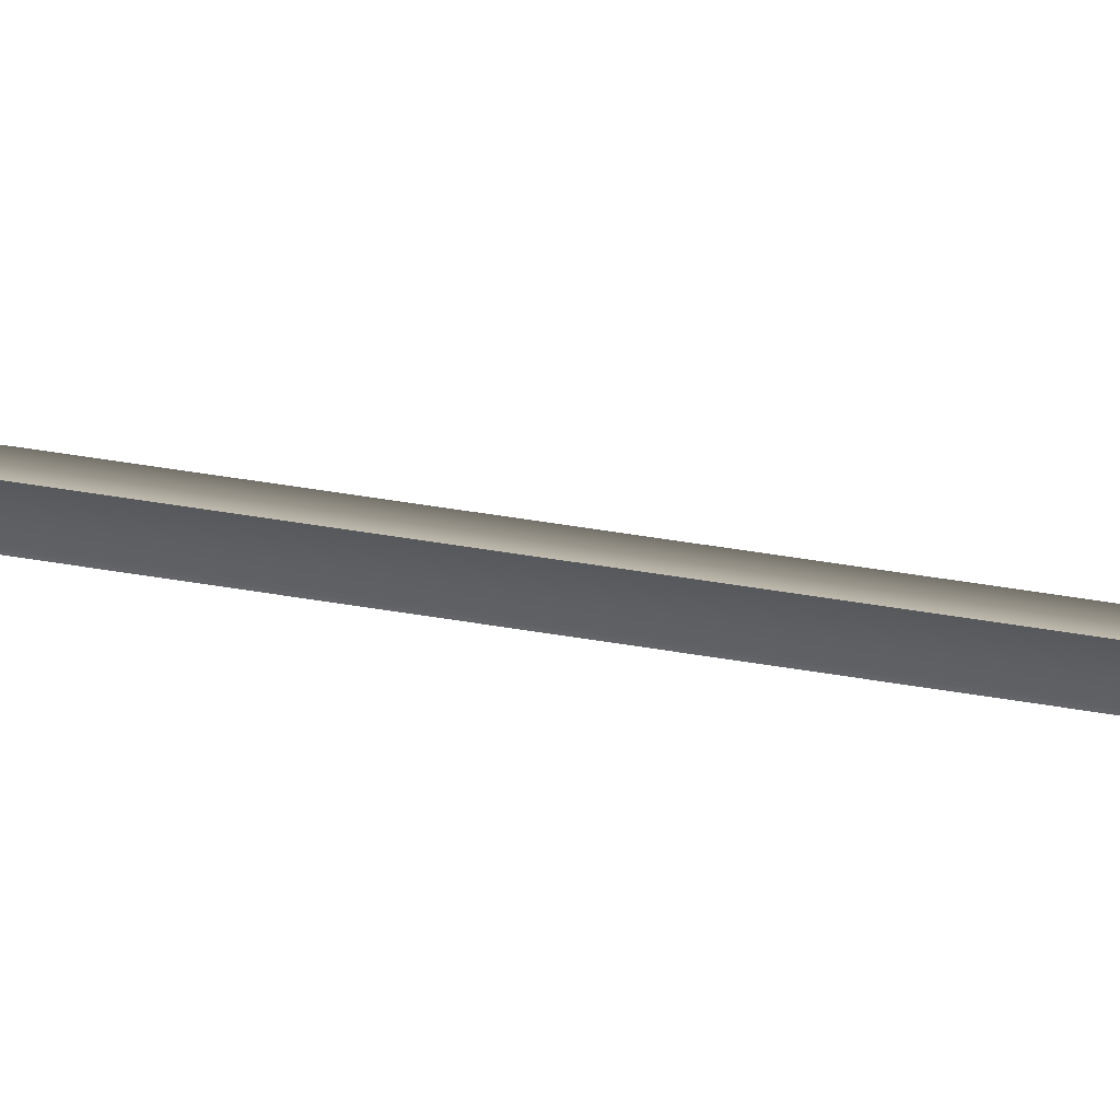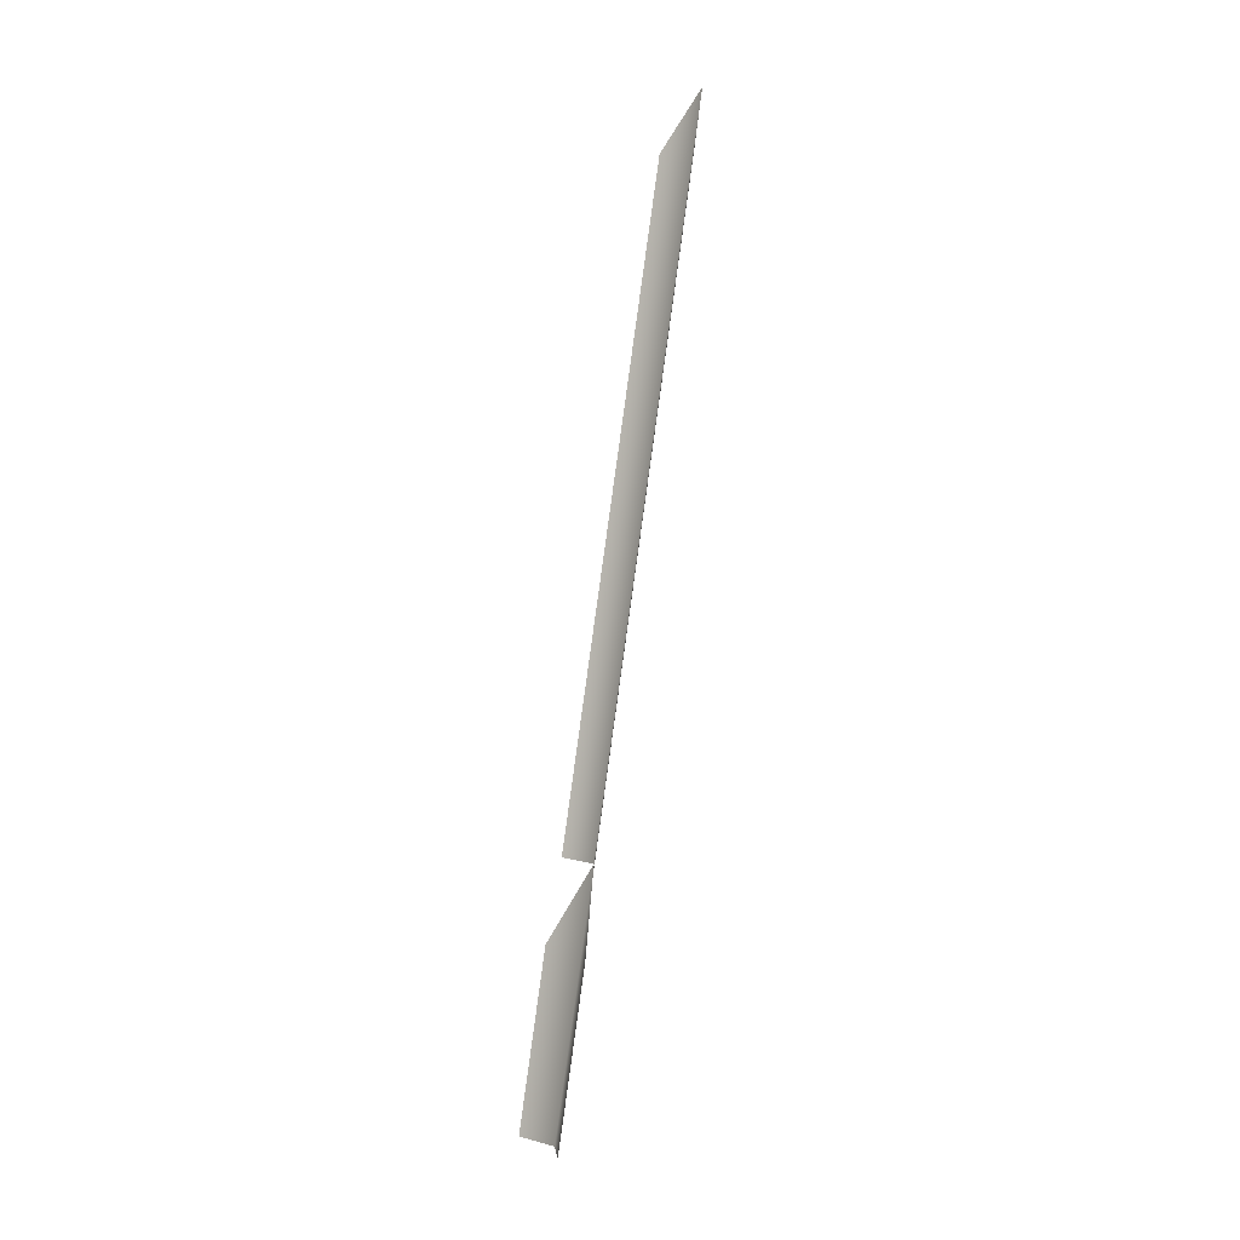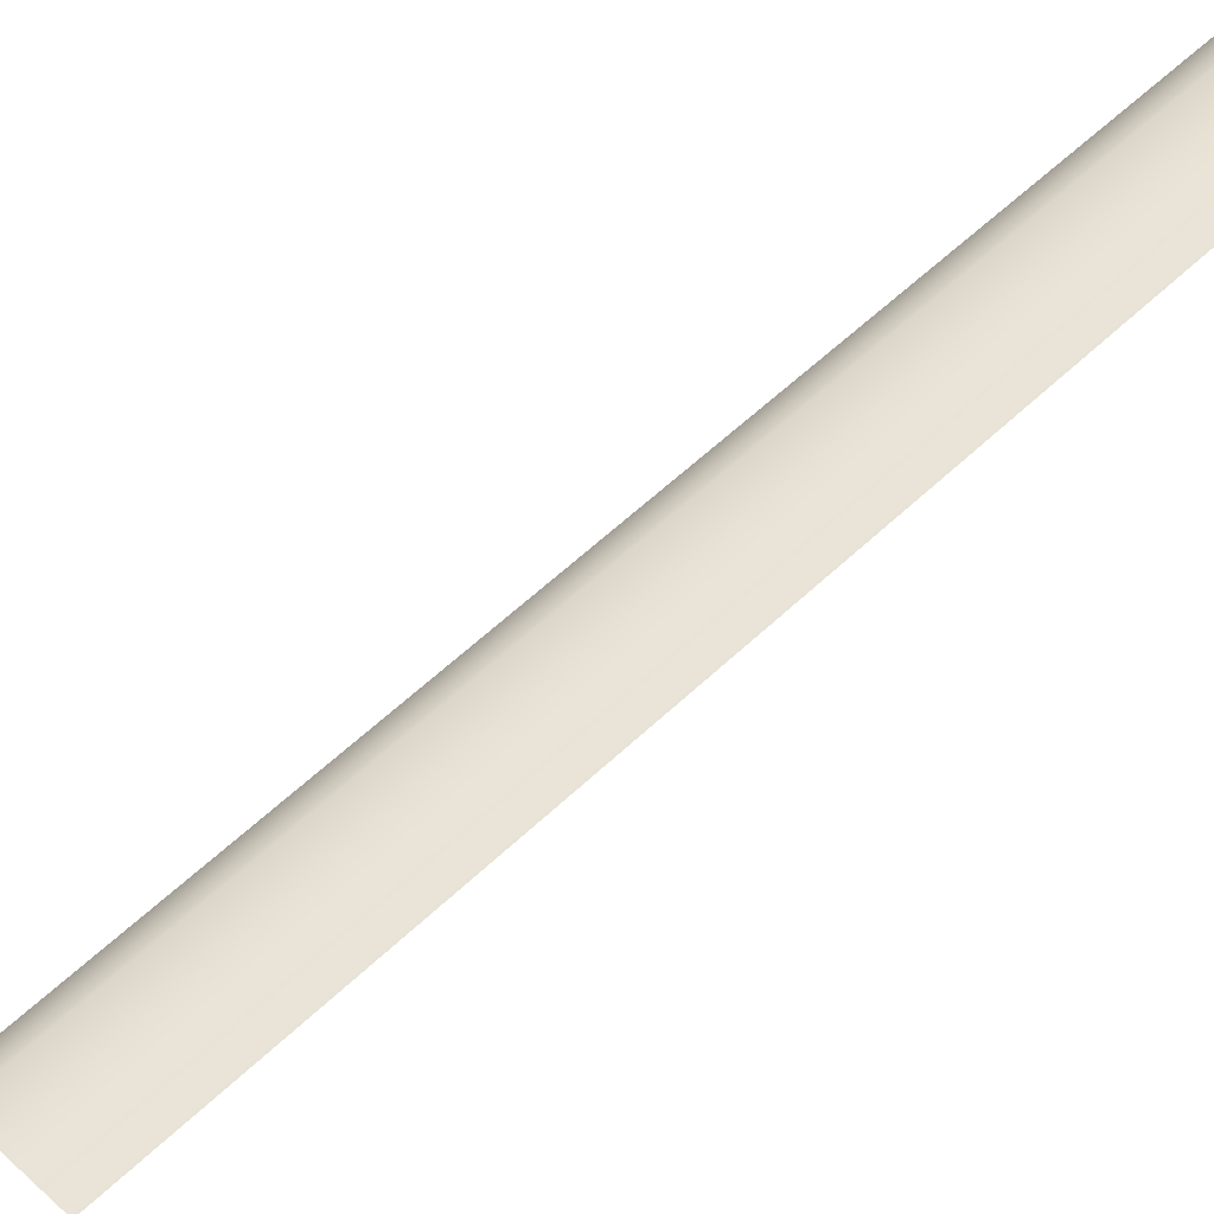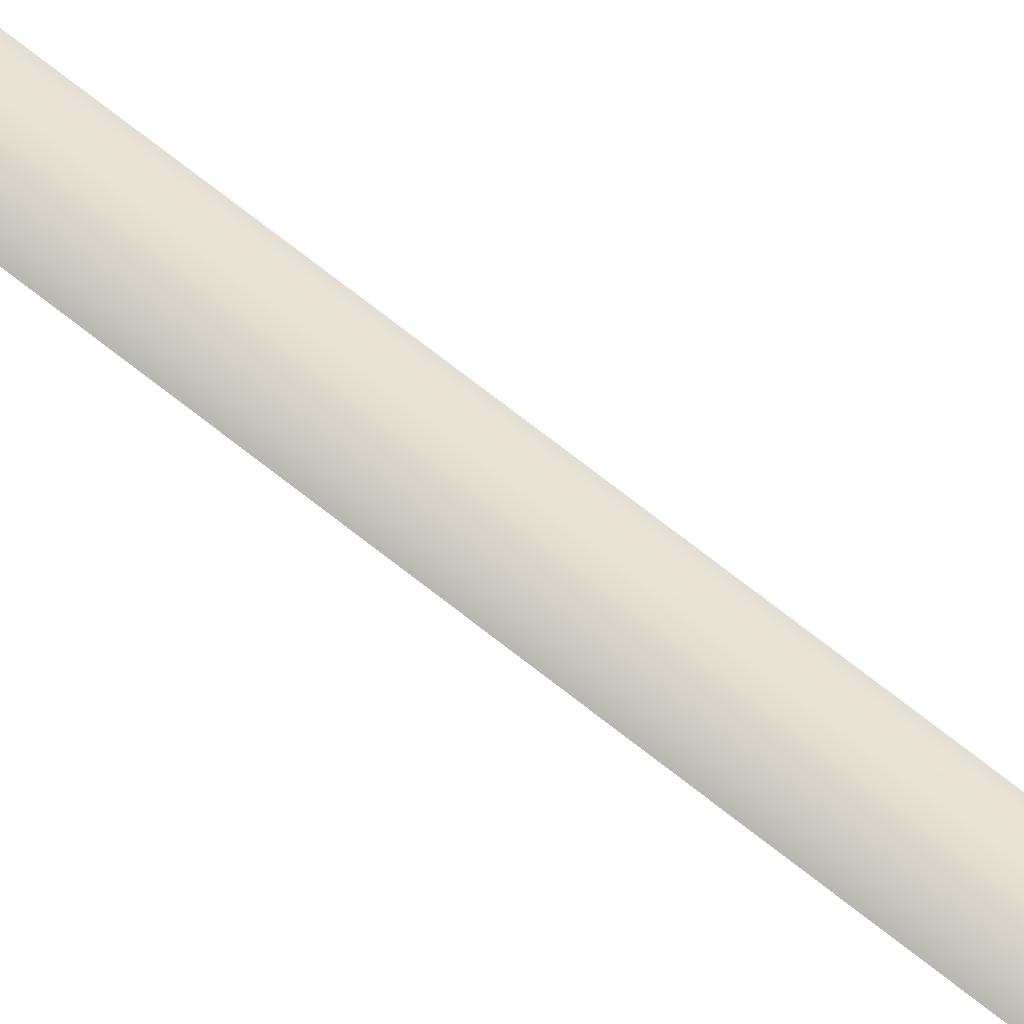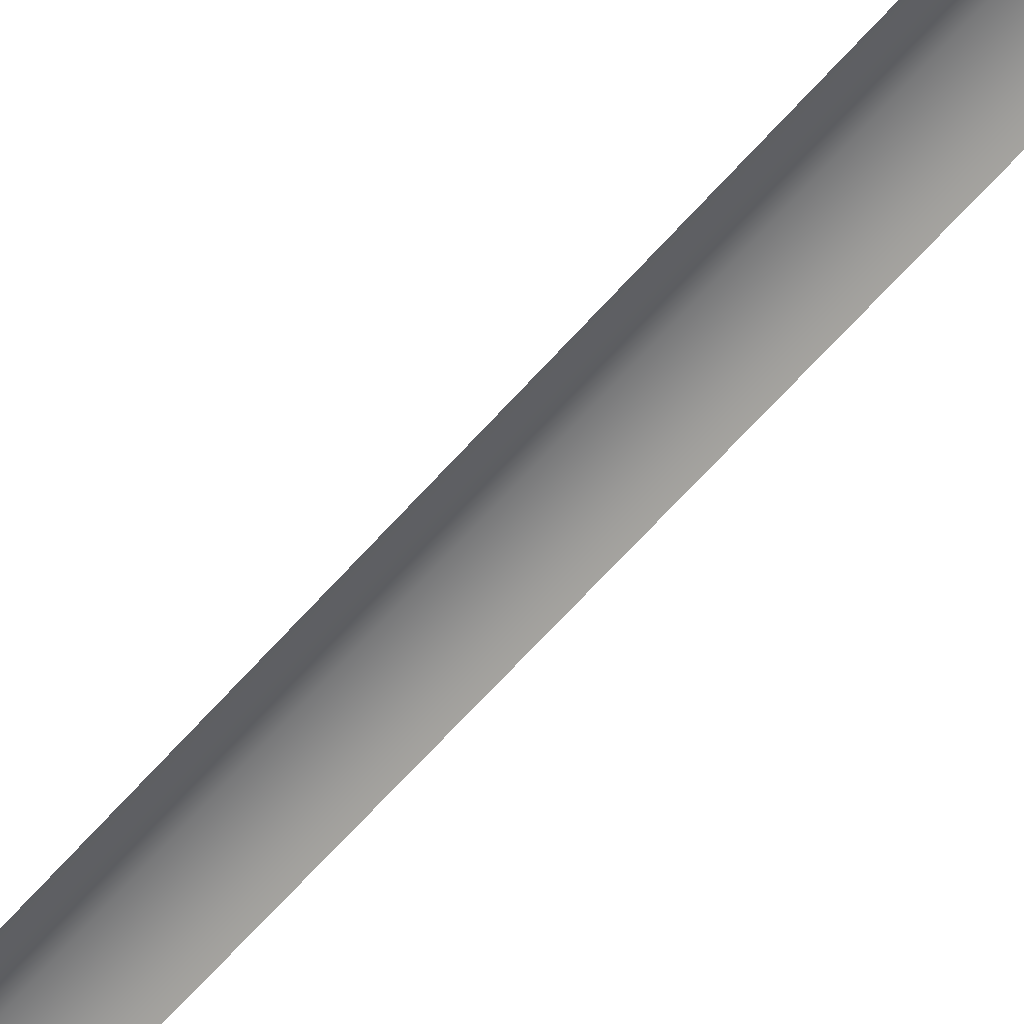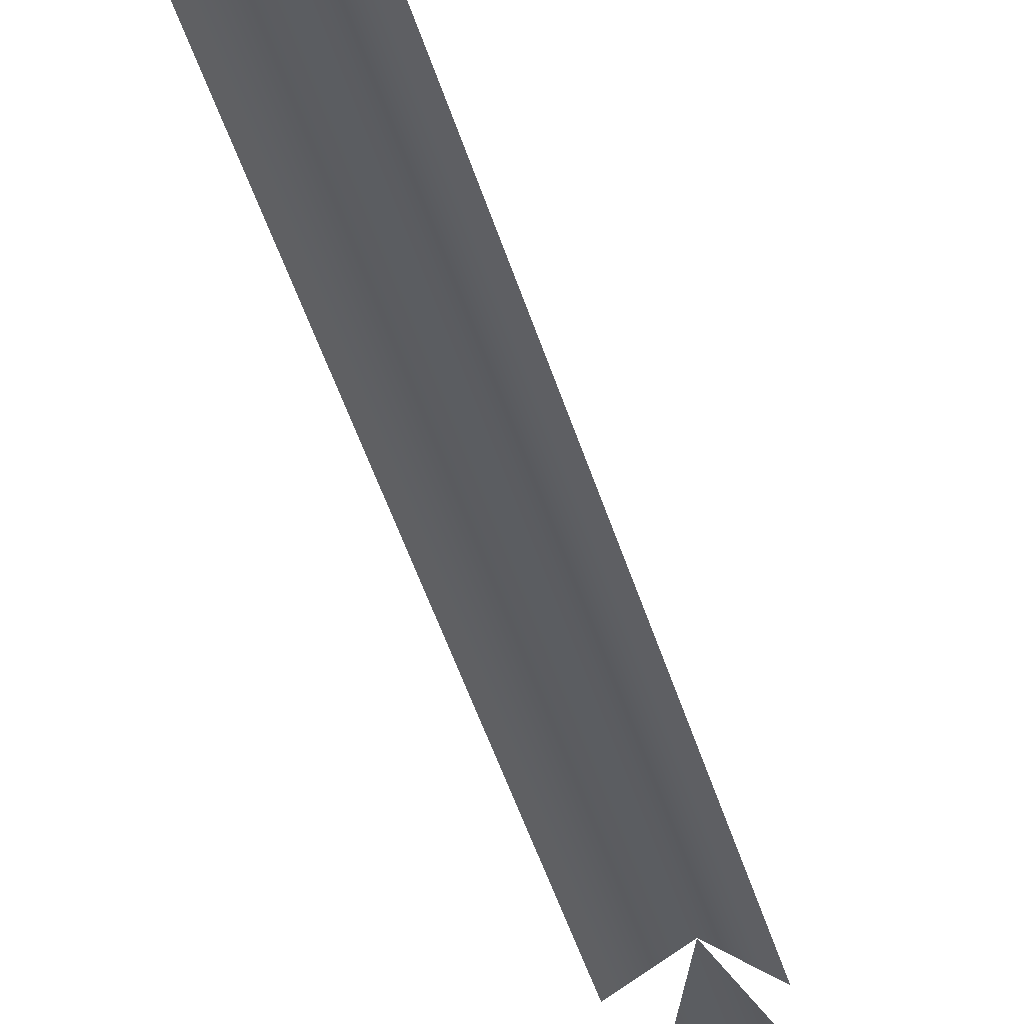
<metadata>
{"format":"obj","ext":"obj","renderer":"f3d","projection":"perspective","resolution":1024,"background":"white","views":[{"elev":-19.7,"azim":-87.2,"up":"+Z"},{"elev":6.5,"azim":-124.0,"up":"+Y"},{"elev":23.9,"azim":35.6,"up":"+Z"},{"elev":60.9,"azim":-53.5,"up":"+Z"},{"elev":-49.9,"azim":138.4,"up":"+Z"},{"elev":-25.7,"azim":-166.5,"up":"+Z"}]}
</metadata>
<code>
o Tube.002_Tube.003
v -0.06392 1.177 1.377
v -0.06302 1.177 1.378
v -0.06212 1.177 1.377
v -0.06302 1.203 1.382
v -0.0623 1.201 1.381
v -0.06374 1.201 1.381
v -0.0623 1.184 1.378
v -0.06374 1.184 1.378
v -0.06302 1.182 1.379
v -0.06212 1.182 1.378
v -0.06392 1.182 1.378
v -0.06302 1.184 1.379
f 11 1 2 9
f 9 2 3 10
f 12 9 10
f 11 9 12
f 6 8 12 4
f 4 12 7 5

</code>
